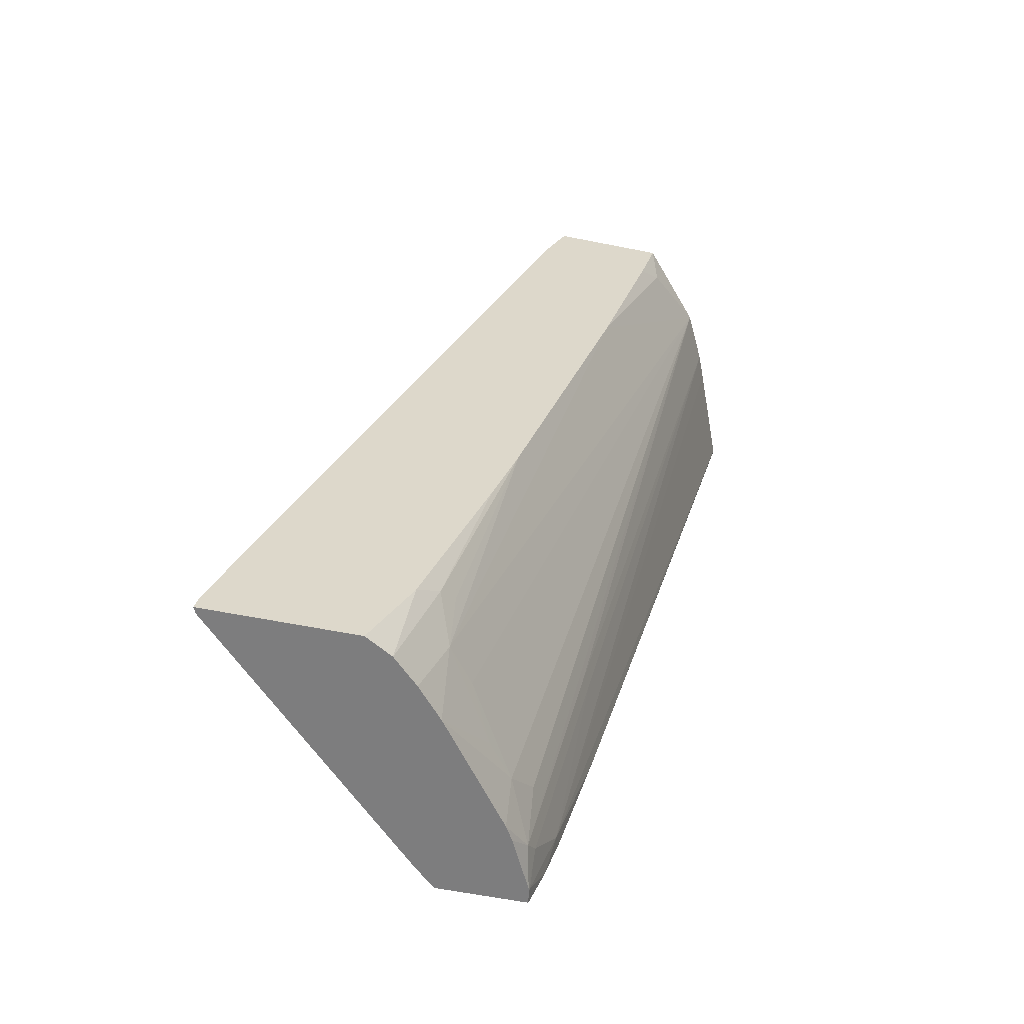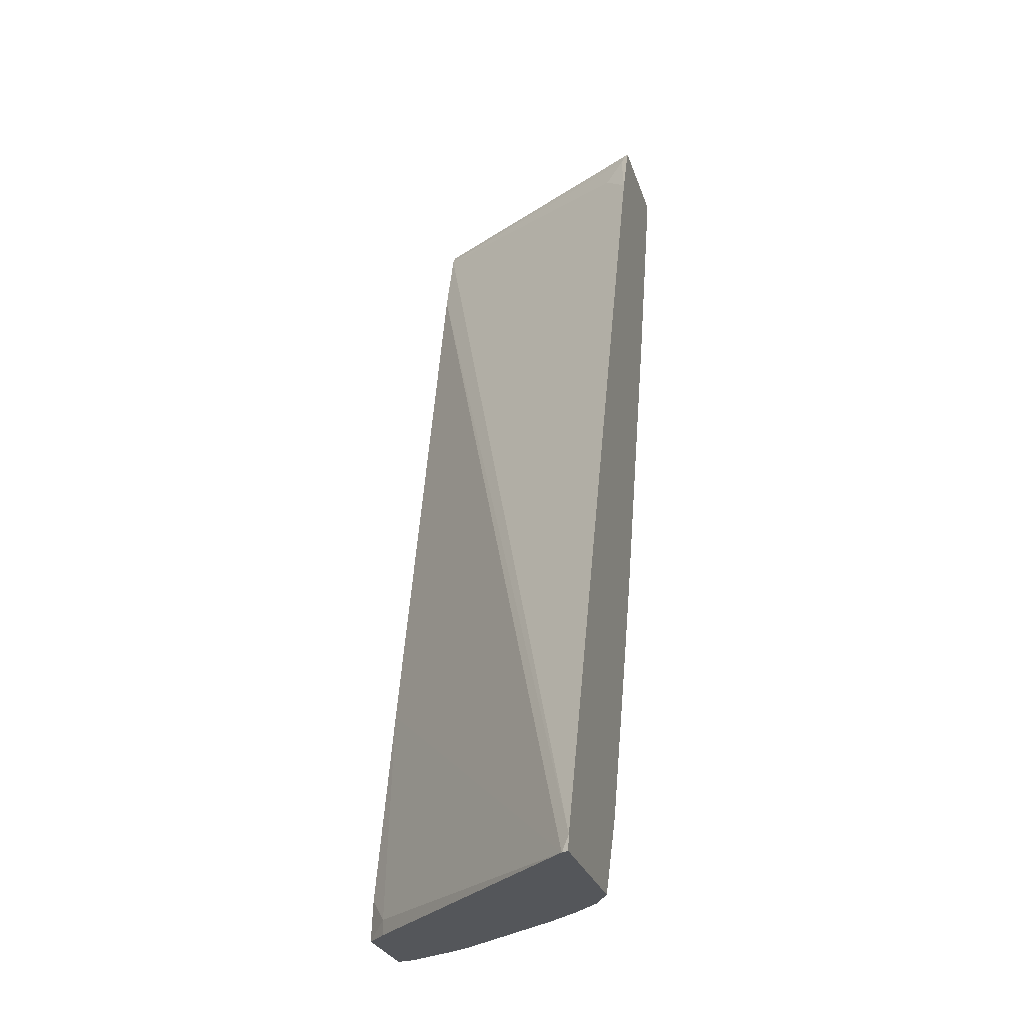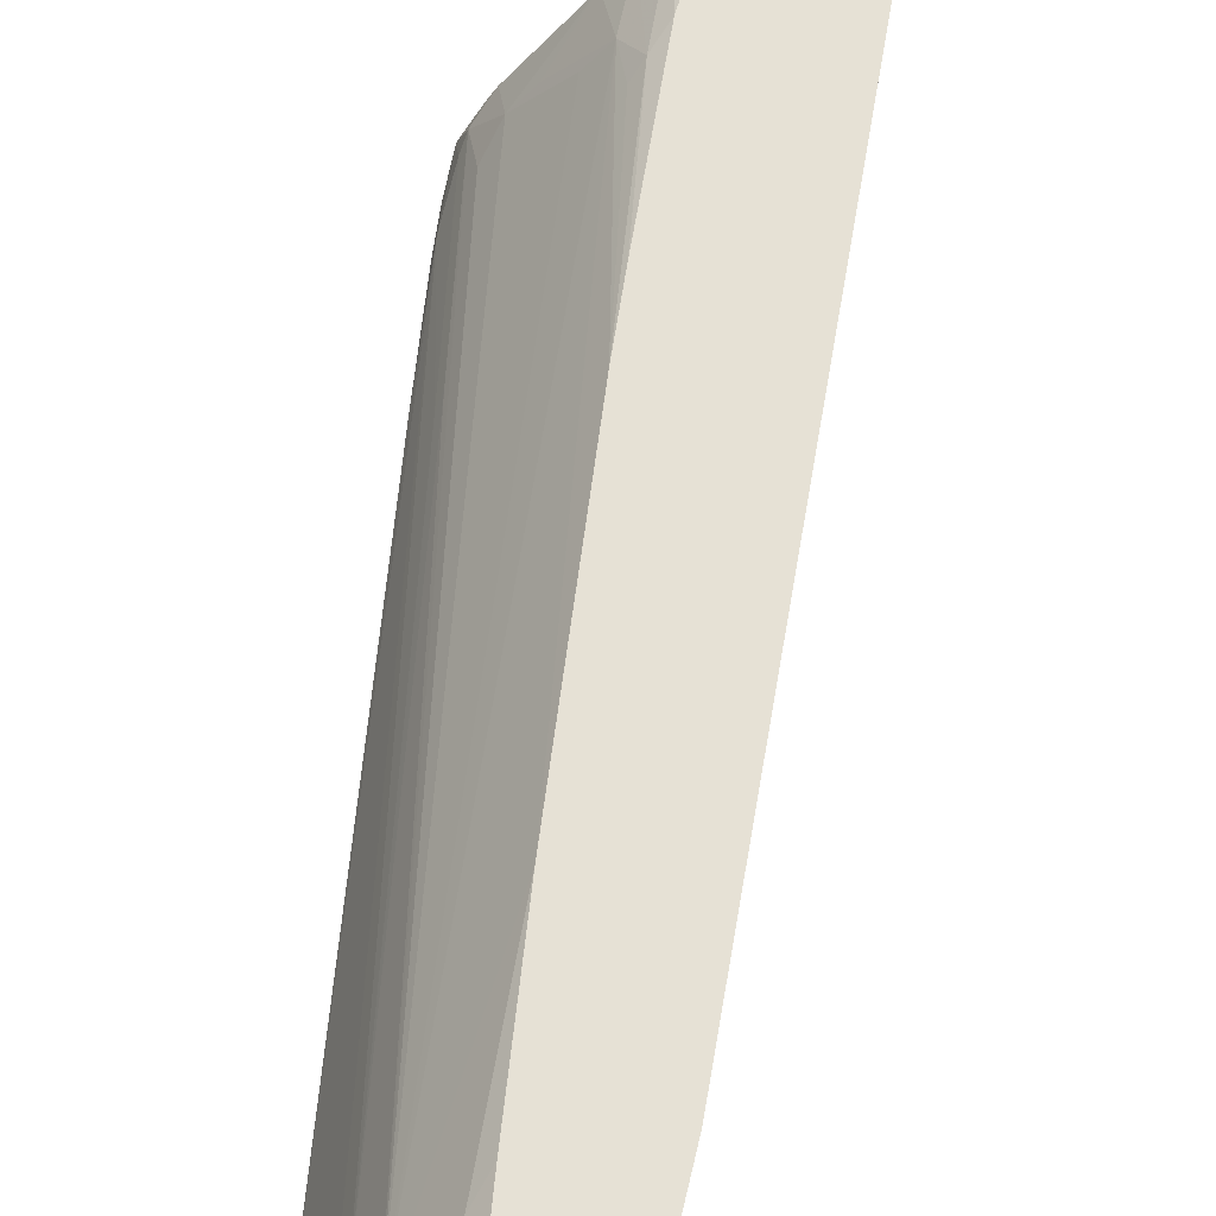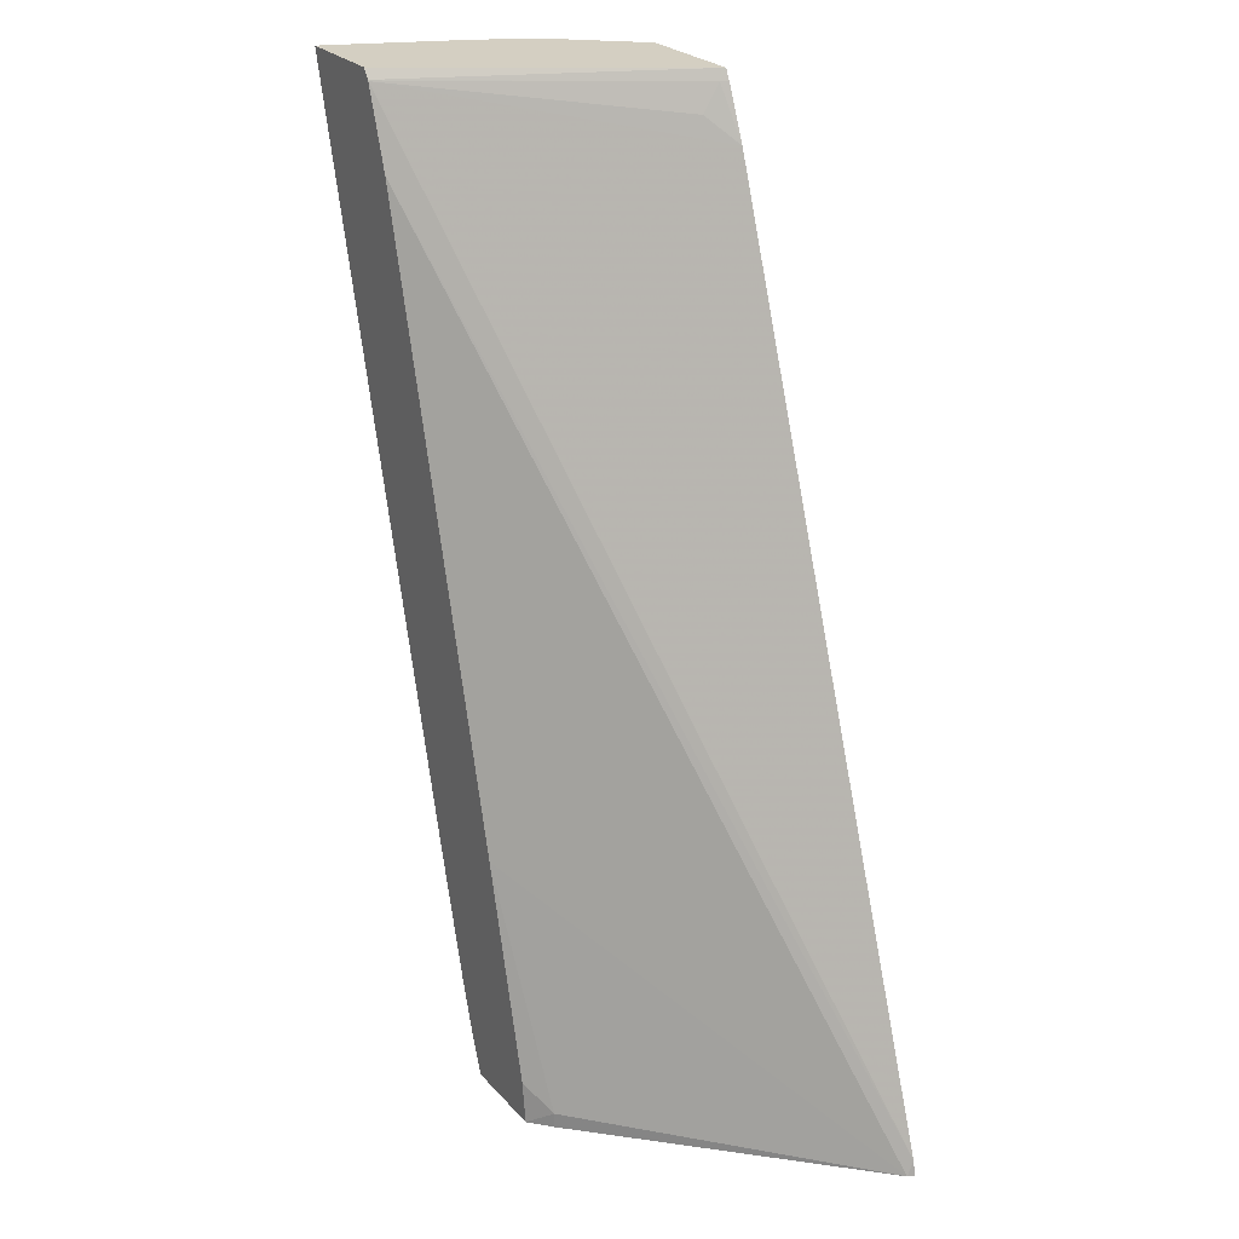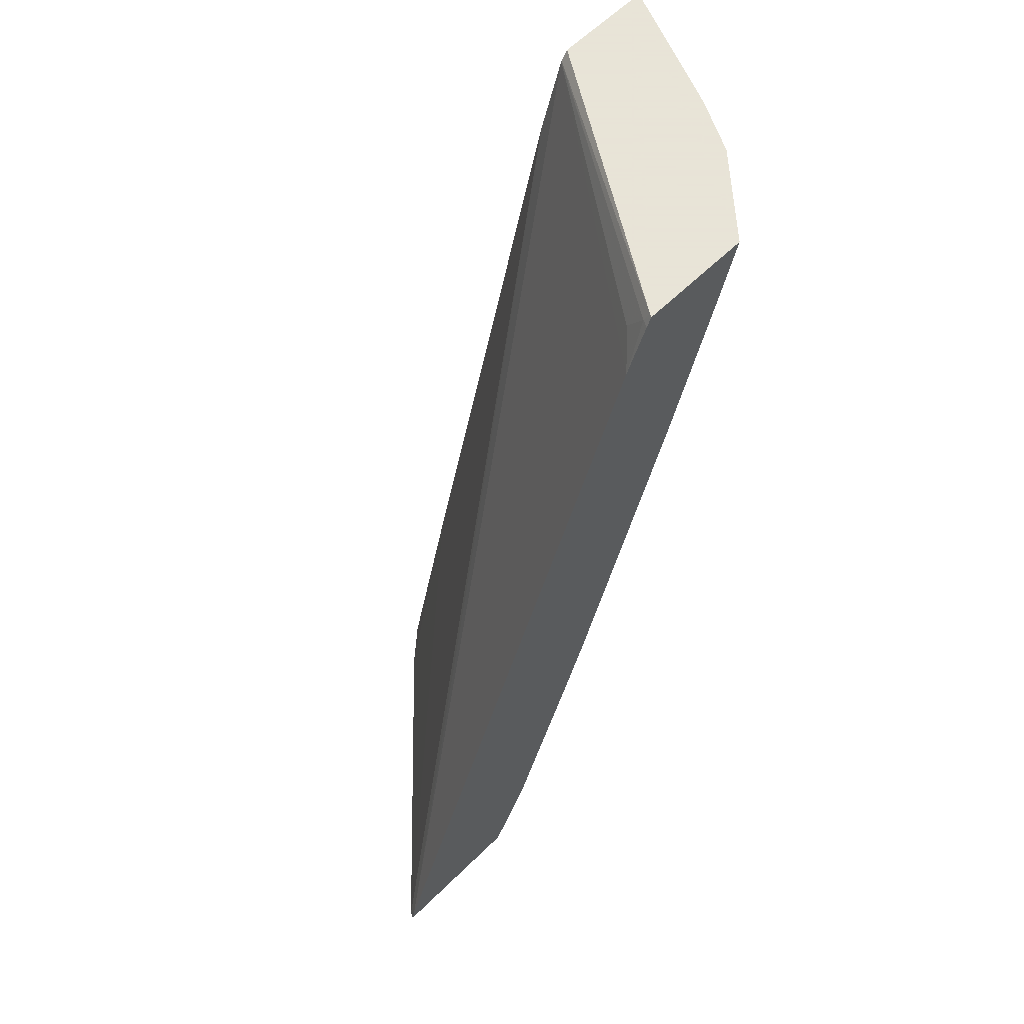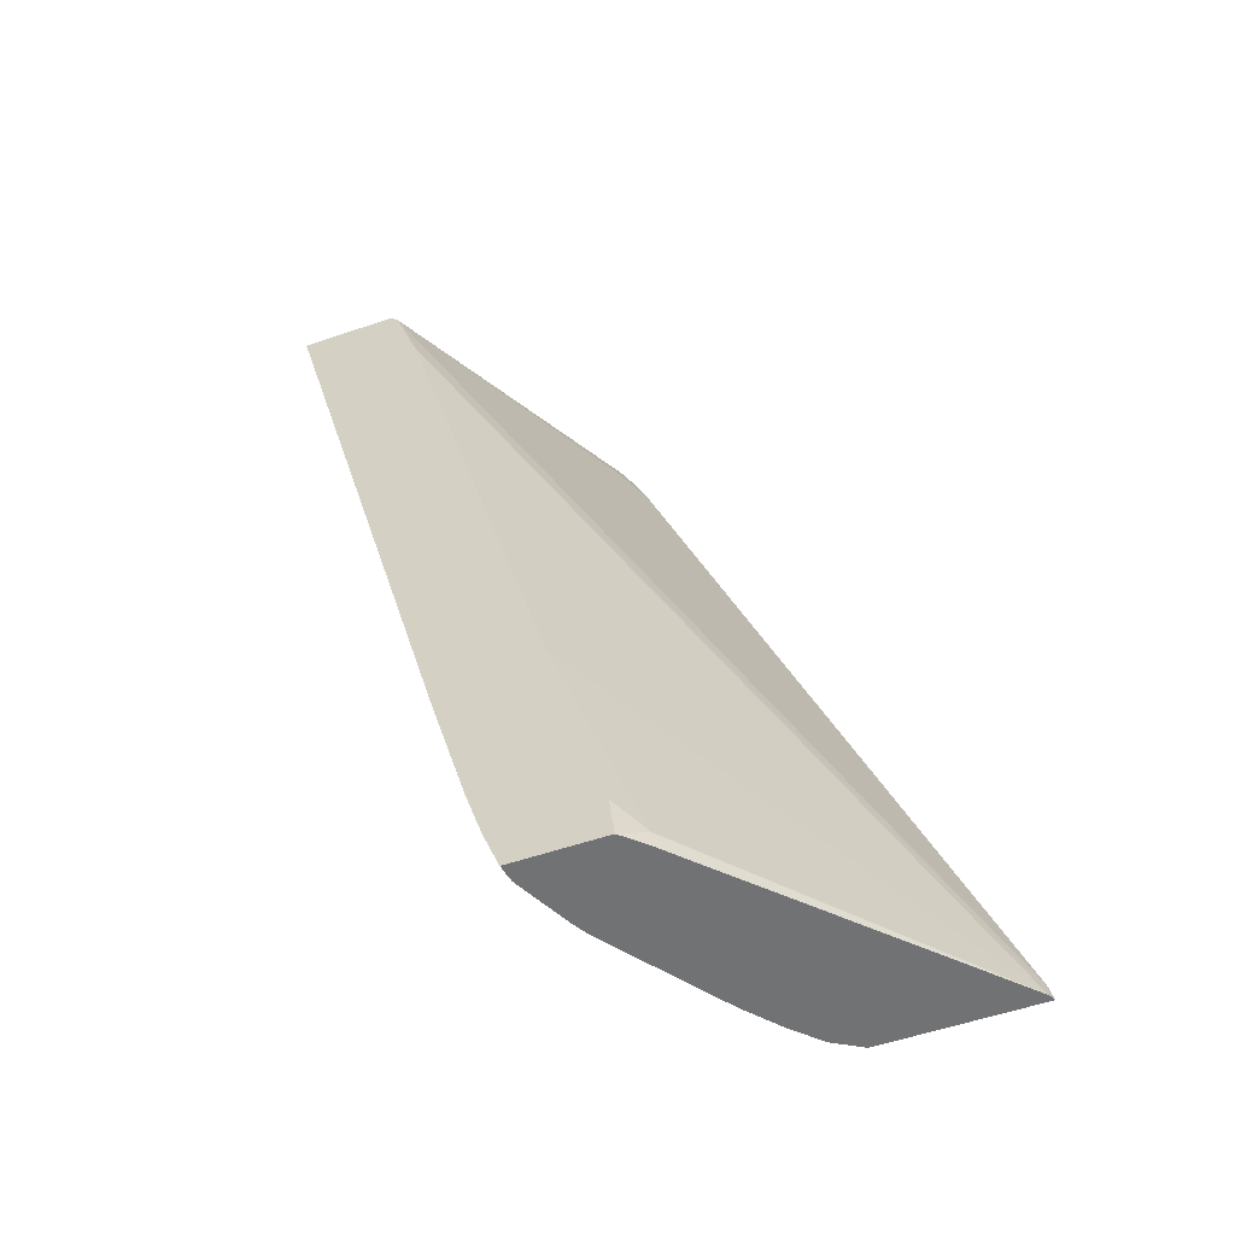
<metadata>
{"format":"obj","ext":"obj","renderer":"f3d","projection":"perspective","resolution":1024,"background":"white","views":[{"elev":-59.1,"azim":-11.7,"up":"+Y"},{"elev":-25.6,"azim":-74.7,"up":"+Y"},{"elev":64.5,"azim":170.3,"up":"+Z"},{"elev":25.5,"azim":-121.5,"up":"+Y"},{"elev":61.4,"azim":-44.8,"up":"+Y"},{"elev":-55.4,"azim":-160.2,"up":"+Y"}]}
</metadata>
<code>
v 0.7581 0.3327 0.2856
v 0.6871 0.3327 0.2856
v 0.7579 0.3327 0.2868
v 0.6199 -0.19 0.2856
v 0.682 0.3258 0.2856
v 0.5698 0.3327 0.4742
v 0.7275 0.3327 0.3633
v 0.5879 -0.2964 0.2964
v 0.5932 -0.2868 0.2856
v 0.6818 0.3255 0.2856
v 0.5672 0.325 0.4716
v 0.5684 0.3327 0.477
v 0.7197 0.3327 0.3824
v 0.607 -0.1625 0.3346
v 0.5688 -0.3346 0.3155
v 0.5688 -0.3537 0.2964
v 0.5817 -0.3238 0.2856
v 0.6816 0.325 0.2856
v 0.5646 0.325 0.477
v 0.5664 0.3059 0.4589
v 0.5486 0.2878 0.477
v 0.6512 0.3327 0.477
v 0.7006 0.3327 0.4206
v 0.5999 -0.172 0.3442
v 0.5616 -0.3442 0.325
v 0.5676 -0.3553 0.2979
v 0.5684 -0.3553 0.2948
v 0.57 -0.3553 0.2856
v 0.5742 -0.3442 0.2856
v 0.6633 0.2695 0.2856
v 0.3224 -0.3442 0.477
v 0.6388 0.2868 0.477
v 0.6564 0.3059 0.4652
v 0.6007 0.154 0.477
v 0.4844 -0.3059 0.4461
v 0.5043 -0.3059 0.4206
v 0.5425 -0.325 0.3633
v 0.5616 -0.3059 0.3442
v 0.5422 -0.3553 0.3469
v 0.5485 -0.3553 0.3362
v 0.5637 -0.3553 0.3059
v 0.5059 -0.3553 0.2856
v 0.5486 -0.1702 0.2856
v 0.3224 -0.3553 0.4723
v 0.3201 -0.3553 0.477
v 0.5242 -0.09453 0.477
v 0.4852 -0.2677 0.4589
v 0.4733 -0.2772 0.4684
v 0.4653 -0.3553 0.4461
v 0.4849 -0.3553 0.4233
v 0.5227 -0.325 0.3888
v 0.4908 -0.3553 0.2996
v 0.4908 -0.3442 0.2996
v 0.5061 -0.3535 0.2856
v 0.5095 -0.325 0.2856
v 0.4262 -0.3553 0.477
v 0.5051 -0.1519 0.477
v 0.4562 -0.2932 0.477
v 0.4462 -0.3553 0.4652
v 0.4408 -0.325 0.477
f 26 39 50
f 25 40 41
f 25 41 26
f 26 40 39
f 26 50 49
f 26 44 52
f 26 59 56
f 26 56 45
f 26 45 44
f 25 39 40
f 26 49 59
f 25 37 39
f 18 21 20
f 23 25 24
f 23 38 25
f 23 37 38
f 23 36 37
f 23 35 36
f 23 34 35
f 23 33 34
f 22 33 23
f 22 32 33
f 18 31 21
f 18 30 31
f 26 52 42
f 25 38 37
f 26 42 28
f 56 59 60
f 30 43 44
f 58 60 59
f 16 29 17
f 53 55 54
f 48 57 58
f 48 59 49
f 48 58 59
f 46 48 47
f 46 57 48
f 44 53 52
f 43 53 44
f 43 55 53
f 42 53 54
f 26 28 27
f 42 52 53
f 37 51 50
f 36 51 37
f 35 51 36
f 35 50 51
f 35 49 50
f 35 48 49
f 35 47 48
f 35 46 47
f 34 46 35
f 32 34 33
f 31 44 45
f 30 44 31
f 37 50 39
f 16 28 29
f 26 41 40
f 16 26 27
f 5 10 11
f 4 8 9
f 3 8 4
f 3 7 8
f 2 5 6
f 1 5 2
f 1 10 5
f 1 18 10
f 1 30 18
f 1 43 30
f 1 55 43
f 1 54 55
f 5 11 6
f 1 42 54
f 1 29 28
f 1 17 29
f 1 9 17
f 1 4 9
f 1 3 4
f 1 13 7
f 1 23 13
f 1 22 23
f 1 12 22
f 1 6 12
f 1 2 6
f 16 27 28
f 1 28 42
f 6 11 12
f 1 7 3
f 8 14 15
f 15 26 16
f 7 13 8
f 15 25 26
f 14 25 15
f 14 24 25
f 13 23 24
f 12 32 22
f 12 34 32
f 12 46 34
f 12 57 46
f 12 58 57
f 12 60 58
f 12 56 60
f 13 24 14
f 12 31 45
f 12 45 56
f 8 17 9
f 8 13 14
f 8 15 16
f 11 19 12
f 11 18 20
f 10 18 11
f 11 20 21
f 11 21 19
f 12 19 21
f 12 21 31
f 8 16 17

</code>
